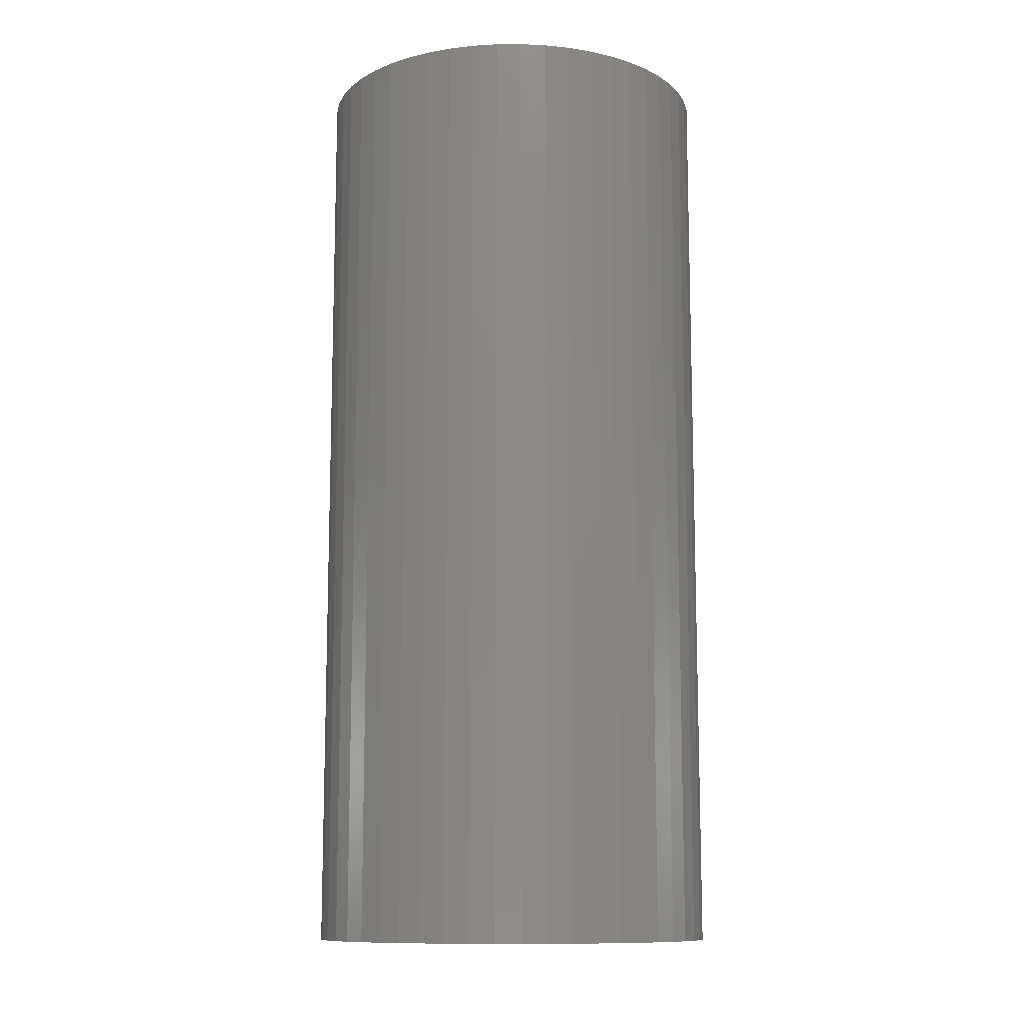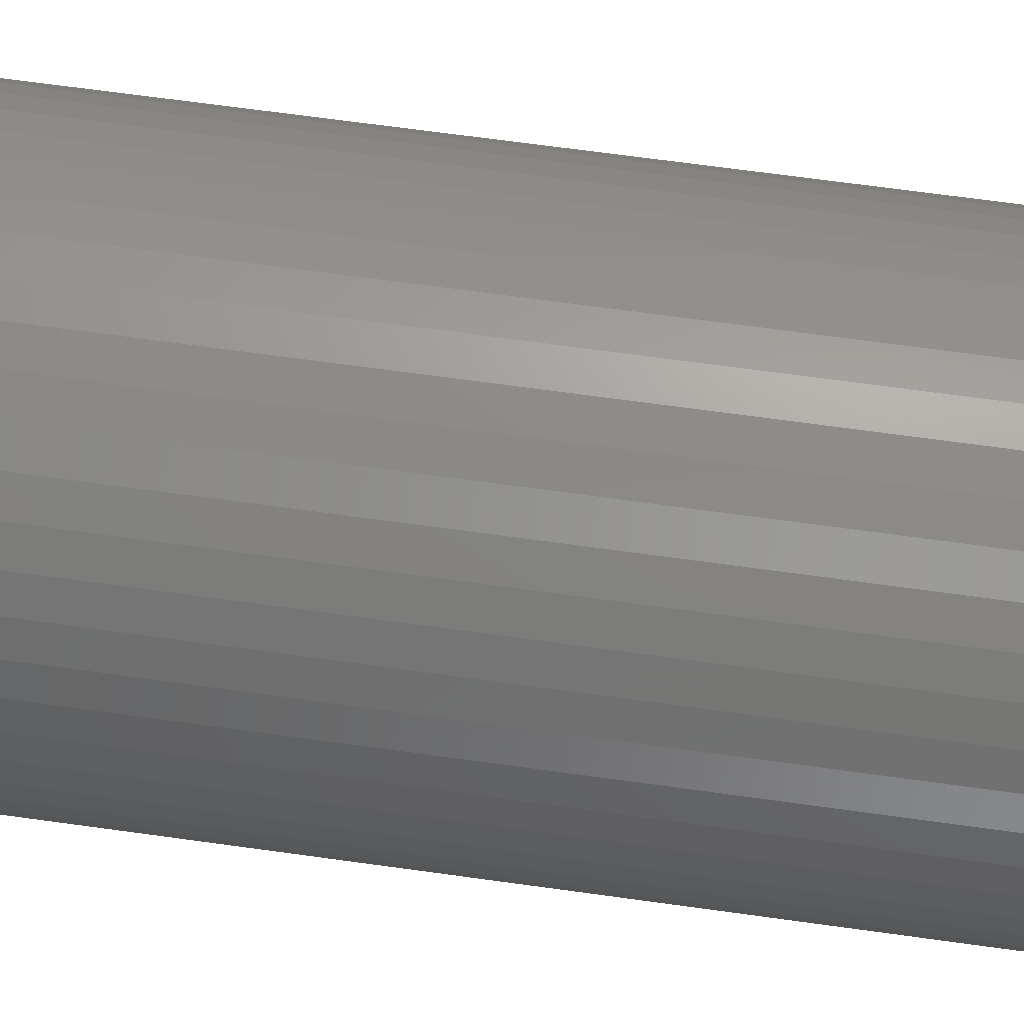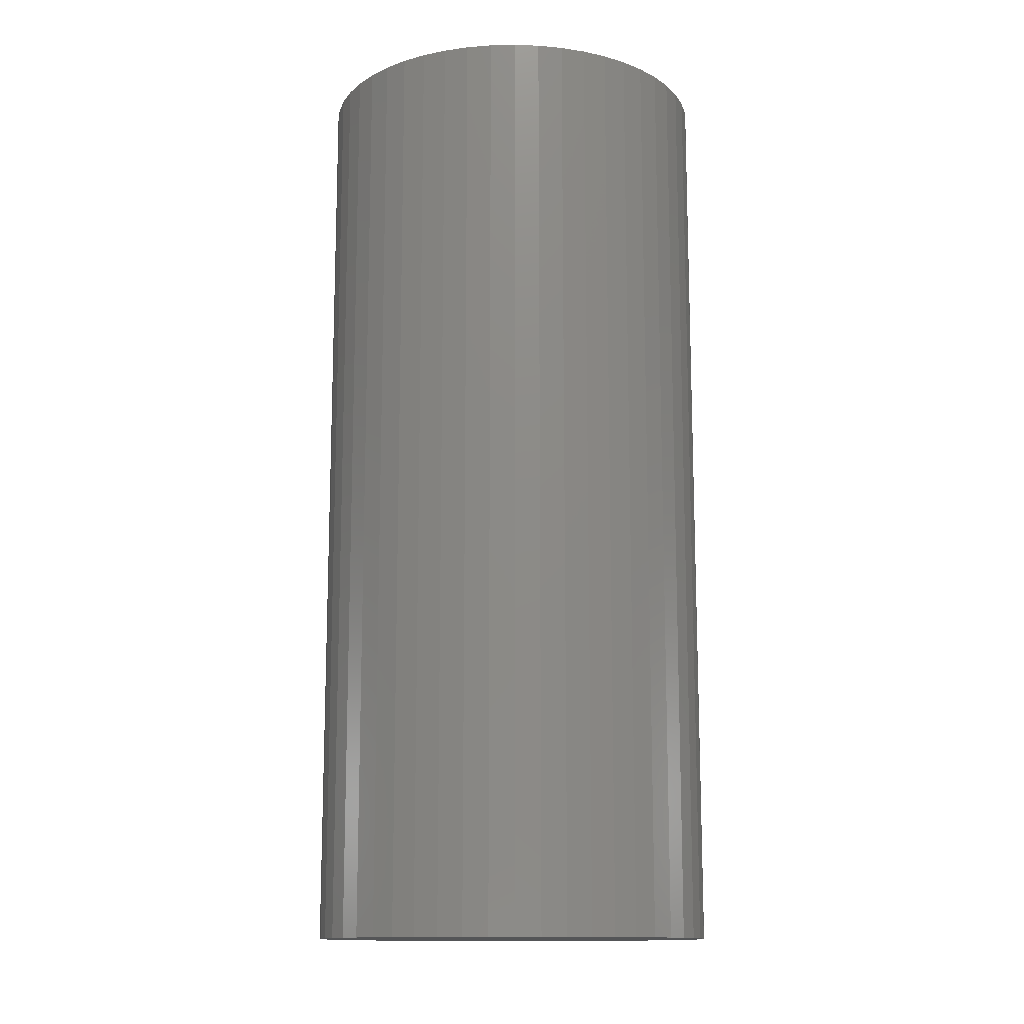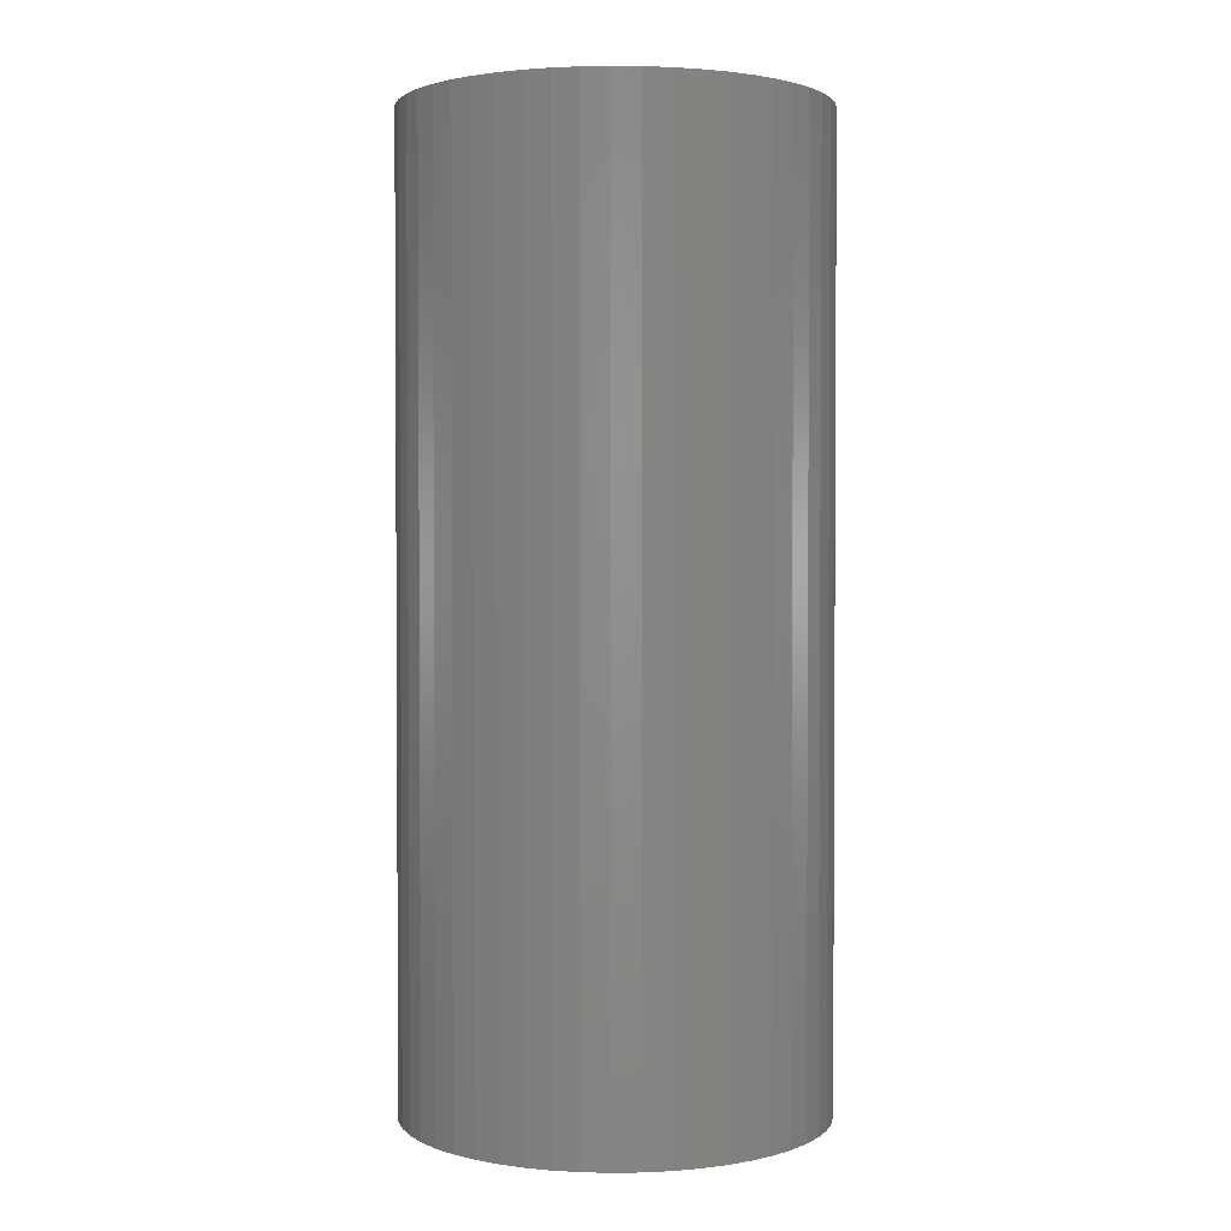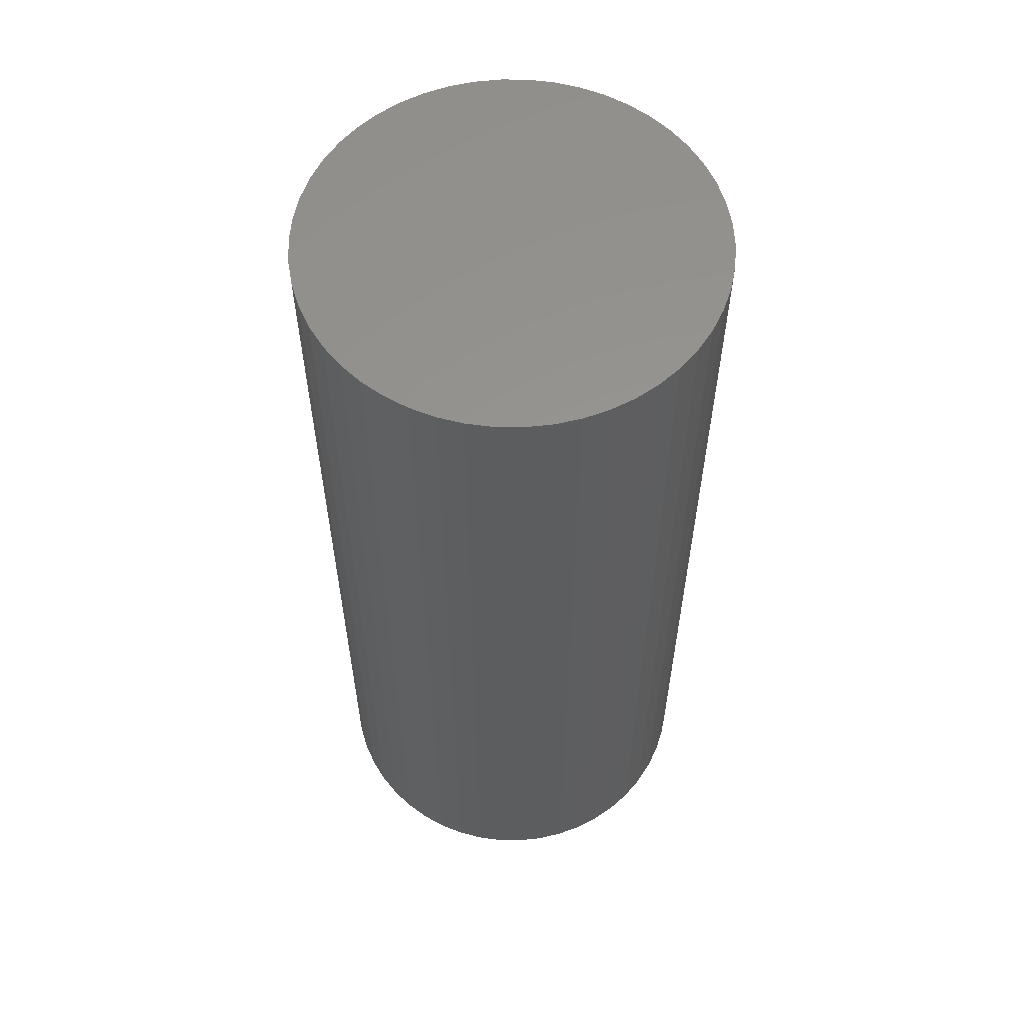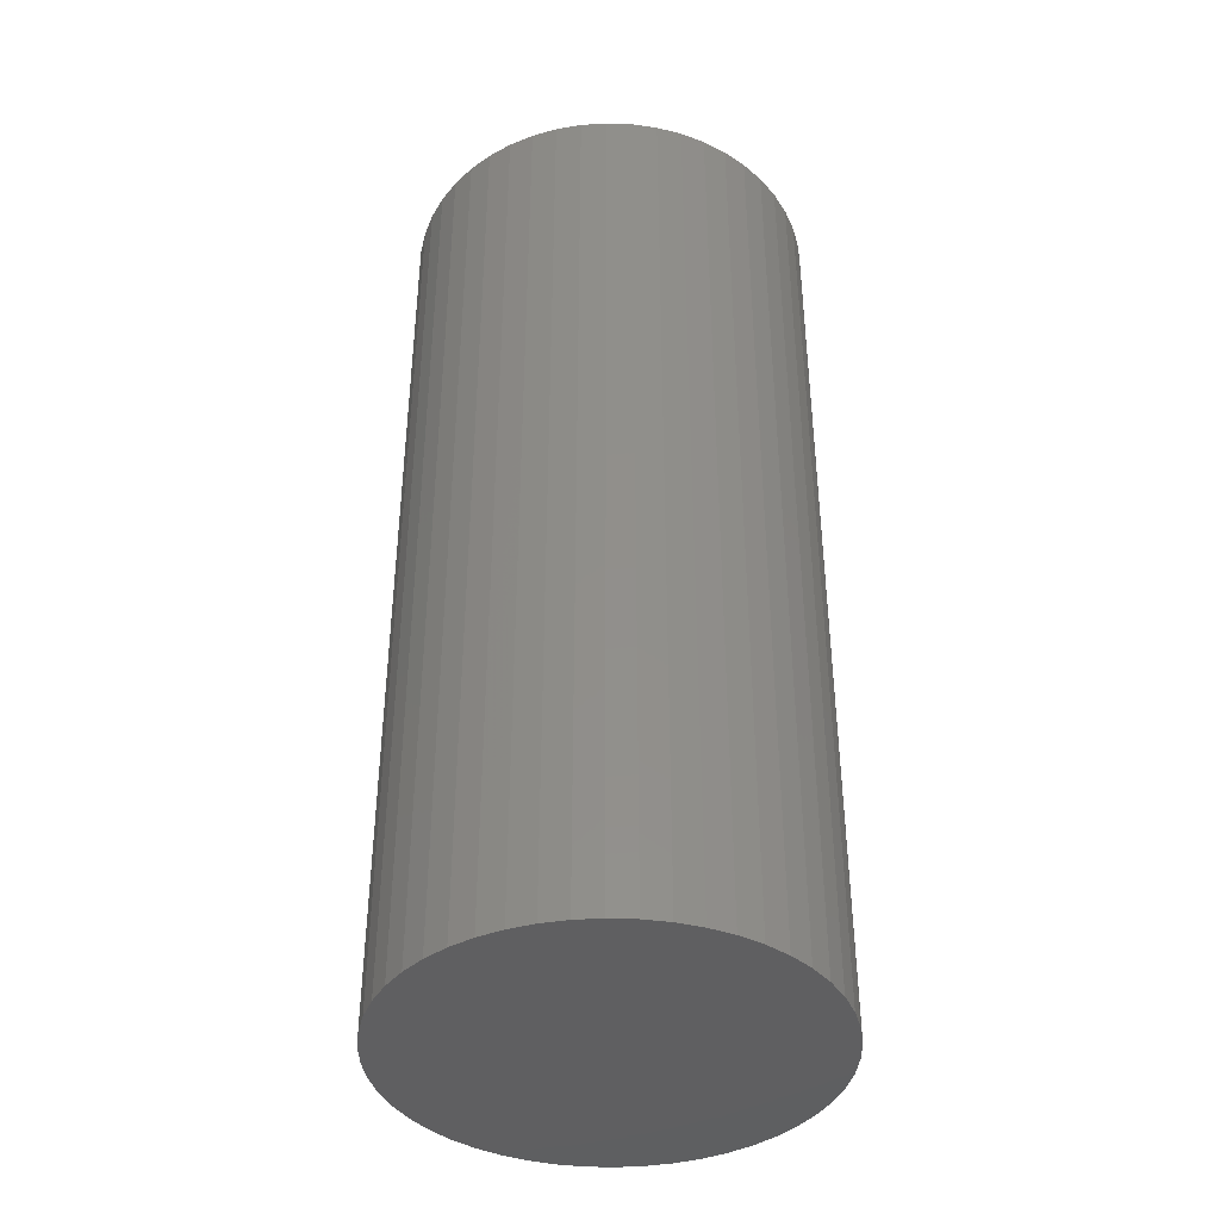
<metadata>
{"format":"stl","ext":"stl","renderer":"f3d","projection":"perspective","resolution":1024,"background":"white","views":[{"elev":-11.4,"azim":37.0,"up":"+Z"},{"elev":68.1,"azim":-82.1,"up":"+Y"},{"elev":-13.4,"azim":-112.4,"up":"+Z"},{"elev":2.1,"azim":91.0,"up":"+Z"},{"elev":58.3,"azim":-92.9,"up":"+Z"},{"elev":-39.9,"azim":-38.6,"up":"+Z"}]}
</metadata>
<code>
# stl→obj: 100 verts, 196 faces
v 16.35 0 37.5
v 16.22 2.049 -37.5
v 16.22 2.049 37.5
v 16.35 0 -37.5
v -16.35 0 -37.5
v -16.22 2.049 37.5
v -16.22 2.049 -37.5
v -16.35 0 37.5
v 1.027 16.32 -37.5
v -1.027 16.32 37.5
v 1.027 16.32 37.5
v -1.027 16.32 -37.5
v 16.22 -2.049 37.5
v 15.84 4.066 37.5
v 15.84 -4.066 37.5
v 15.2 6.019 37.5
v 15.2 -6.019 37.5
v 14.33 7.877 37.5
v 14.33 -7.877 37.5
v 13.23 9.61 37.5
v 13.23 -9.61 37.5
v 11.92 11.19 37.5
v 11.92 -11.19 37.5
v 10.42 12.6 37.5
v 10.42 -12.6 37.5
v 8.761 13.8 37.5
v 8.761 -13.8 37.5
v 6.961 14.79 37.5
v 6.961 -14.79 37.5
v 5.052 15.55 37.5
v 5.052 -15.55 37.5
v 3.064 16.06 37.5
v 3.064 -16.06 37.5
v 1.027 -16.32 37.5
v -1.027 -16.32 37.5
v -3.064 16.06 37.5
v -3.064 -16.06 37.5
v -5.052 15.55 37.5
v -5.052 -15.55 37.5
v -6.961 14.79 37.5
v -6.961 -14.79 37.5
v -8.761 13.8 37.5
v -8.761 -13.8 37.5
v -10.42 12.6 37.5
v -10.42 -12.6 37.5
v -11.92 11.19 37.5
v -11.92 -11.19 37.5
v -13.23 9.61 37.5
v -13.23 -9.61 37.5
v -14.33 7.877 37.5
v -14.33 -7.877 37.5
v -15.2 6.019 37.5
v -15.2 -6.019 37.5
v -15.84 4.066 37.5
v -15.84 -4.066 37.5
v -16.22 -2.049 37.5
v 13.23 -9.61 -37.5
v 11.92 -11.19 -37.5
v 11.92 11.19 -37.5
v 10.42 12.6 -37.5
v 16.22 -2.049 -37.5
v 15.84 -4.066 -37.5
v 15.84 4.066 -37.5
v 15.2 -6.019 -37.5
v 15.2 6.019 -37.5
v 14.33 -7.877 -37.5
v 14.33 7.877 -37.5
v 13.23 9.61 -37.5
v 10.42 -12.6 -37.5
v 8.761 -13.8 -37.5
v 8.761 13.8 -37.5
v 6.961 -14.79 -37.5
v 6.961 14.79 -37.5
v 5.052 -15.55 -37.5
v 5.052 15.55 -37.5
v 3.064 -16.06 -37.5
v 3.064 16.06 -37.5
v 1.027 -16.32 -37.5
v -1.027 -16.32 -37.5
v -3.064 -16.06 -37.5
v -3.064 16.06 -37.5
v -5.052 -15.55 -37.5
v -5.052 15.55 -37.5
v -6.961 -14.79 -37.5
v -6.961 14.79 -37.5
v -8.761 -13.8 -37.5
v -8.761 13.8 -37.5
v -10.42 -12.6 -37.5
v -10.42 12.6 -37.5
v -11.92 -11.19 -37.5
v -11.92 11.19 -37.5
v -13.23 -9.61 -37.5
v -13.23 9.61 -37.5
v -14.33 -7.877 -37.5
v -14.33 7.877 -37.5
v -15.2 -6.019 -37.5
v -15.2 6.019 -37.5
v -15.84 -4.066 -37.5
v -15.84 4.066 -37.5
v -16.22 -2.049 -37.5
f 1 2 3
f 2 1 4
f 5 6 7
f 6 5 8
f 9 10 11
f 10 9 12
f 3 13 1
f 14 13 3
f 14 15 13
f 16 15 14
f 16 17 15
f 18 17 16
f 18 19 17
f 20 19 18
f 20 21 19
f 22 21 20
f 22 23 21
f 24 23 22
f 24 25 23
f 26 25 24
f 26 27 25
f 28 27 26
f 28 29 27
f 30 29 28
f 30 31 29
f 32 31 30
f 32 33 31
f 11 33 32
f 11 34 33
f 10 34 11
f 10 35 34
f 36 35 10
f 36 37 35
f 38 37 36
f 38 39 37
f 40 39 38
f 40 41 39
f 42 41 40
f 42 43 41
f 44 43 42
f 44 45 43
f 46 45 44
f 46 47 45
f 48 47 46
f 48 49 47
f 50 49 48
f 50 51 49
f 52 51 50
f 52 53 51
f 54 53 52
f 54 55 53
f 6 55 54
f 6 56 55
f 56 6 8
f 23 57 21
f 57 23 58
f 59 24 22
f 24 59 60
f 61 2 4
f 62 2 61
f 62 63 2
f 64 63 62
f 64 65 63
f 66 65 64
f 66 67 65
f 57 67 66
f 57 68 67
f 58 68 57
f 58 59 68
f 69 59 58
f 69 60 59
f 70 60 69
f 70 71 60
f 72 71 70
f 72 73 71
f 74 73 72
f 74 75 73
f 76 75 74
f 76 77 75
f 78 77 76
f 78 9 77
f 79 9 78
f 79 12 9
f 80 12 79
f 80 81 12
f 82 81 80
f 82 83 81
f 84 83 82
f 84 85 83
f 86 85 84
f 86 87 85
f 88 87 86
f 88 89 87
f 90 89 88
f 90 91 89
f 92 91 90
f 92 93 91
f 94 93 92
f 94 95 93
f 96 95 94
f 96 97 95
f 98 97 96
f 98 99 97
f 100 99 98
f 100 7 99
f 7 100 5
f 89 46 44
f 46 89 91
f 83 40 38
f 40 83 85
f 18 68 20
f 68 18 67
f 73 30 28
f 30 73 75
f 60 26 24
f 26 60 71
f 97 50 95
f 50 97 52
f 93 46 91
f 46 93 48
f 12 36 10
f 36 12 81
f 17 62 15
f 62 17 64
f 72 27 29
f 27 72 70
f 3 63 14
f 63 3 2
f 16 67 18
f 67 16 65
f 75 32 30
f 32 75 77
f 99 52 97
f 52 99 54
f 85 42 40
f 42 85 87
f 13 4 1
f 4 13 61
f 19 64 17
f 64 19 66
f 90 45 47
f 45 90 88
f 94 53 96
f 53 94 51
f 90 49 92
f 49 90 47
f 100 8 5
f 8 100 56
f 79 34 35
f 34 79 78
f 70 25 27
f 25 70 69
f 14 65 16
f 65 14 63
f 20 59 22
f 59 20 68
f 77 11 32
f 11 77 9
f 71 28 26
f 28 71 73
f 95 48 93
f 48 95 50
f 7 54 99
f 54 7 6
f 87 44 42
f 44 87 89
f 81 38 36
f 38 81 83
f 21 66 19
f 66 21 57
f 15 61 13
f 61 15 62
f 84 39 41
f 39 84 82
f 96 55 98
f 55 96 53
f 74 29 31
f 29 74 72
f 78 33 34
f 33 78 76
f 80 35 37
f 35 80 79
f 92 51 94
f 51 92 49
f 98 56 100
f 56 98 55
f 69 23 25
f 23 69 58
f 86 41 43
f 41 86 84
f 82 37 39
f 37 82 80
f 76 31 33
f 31 76 74
f 88 43 45
f 43 88 86

</code>
